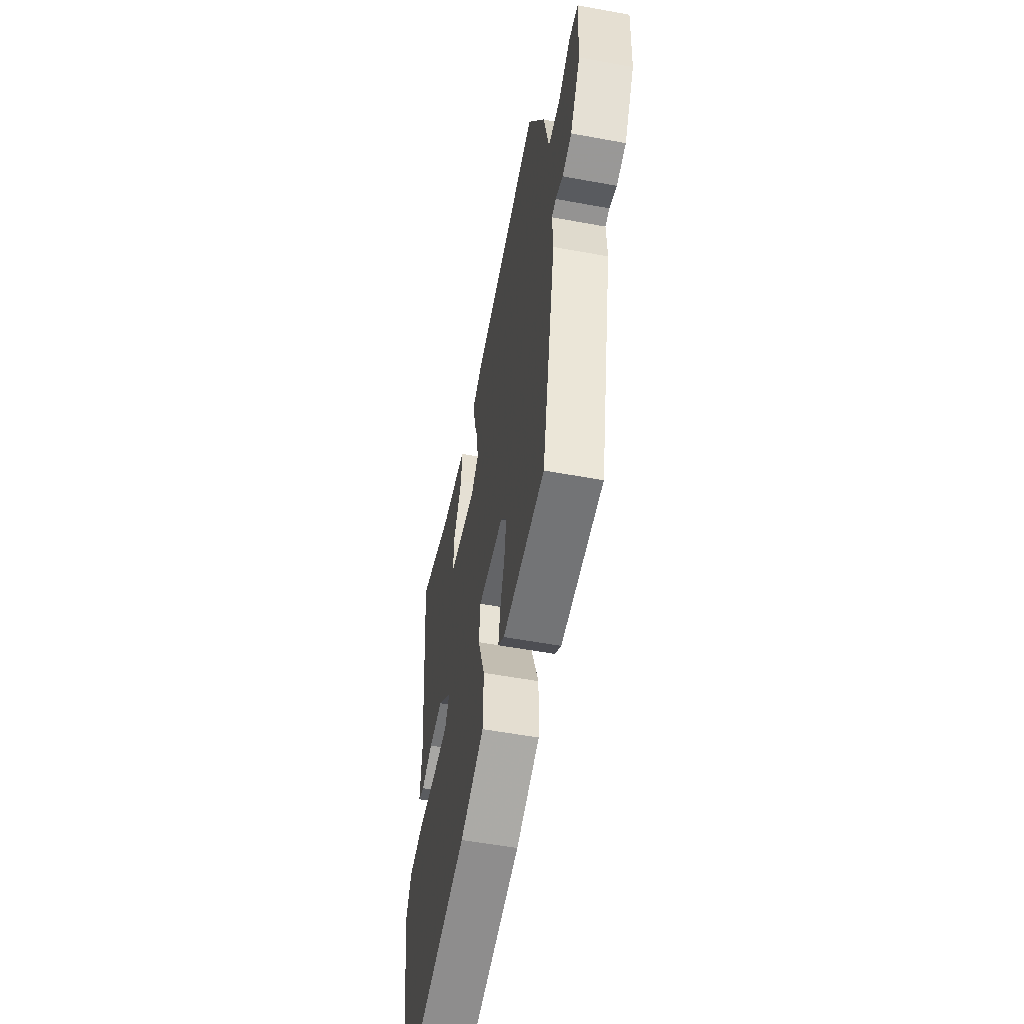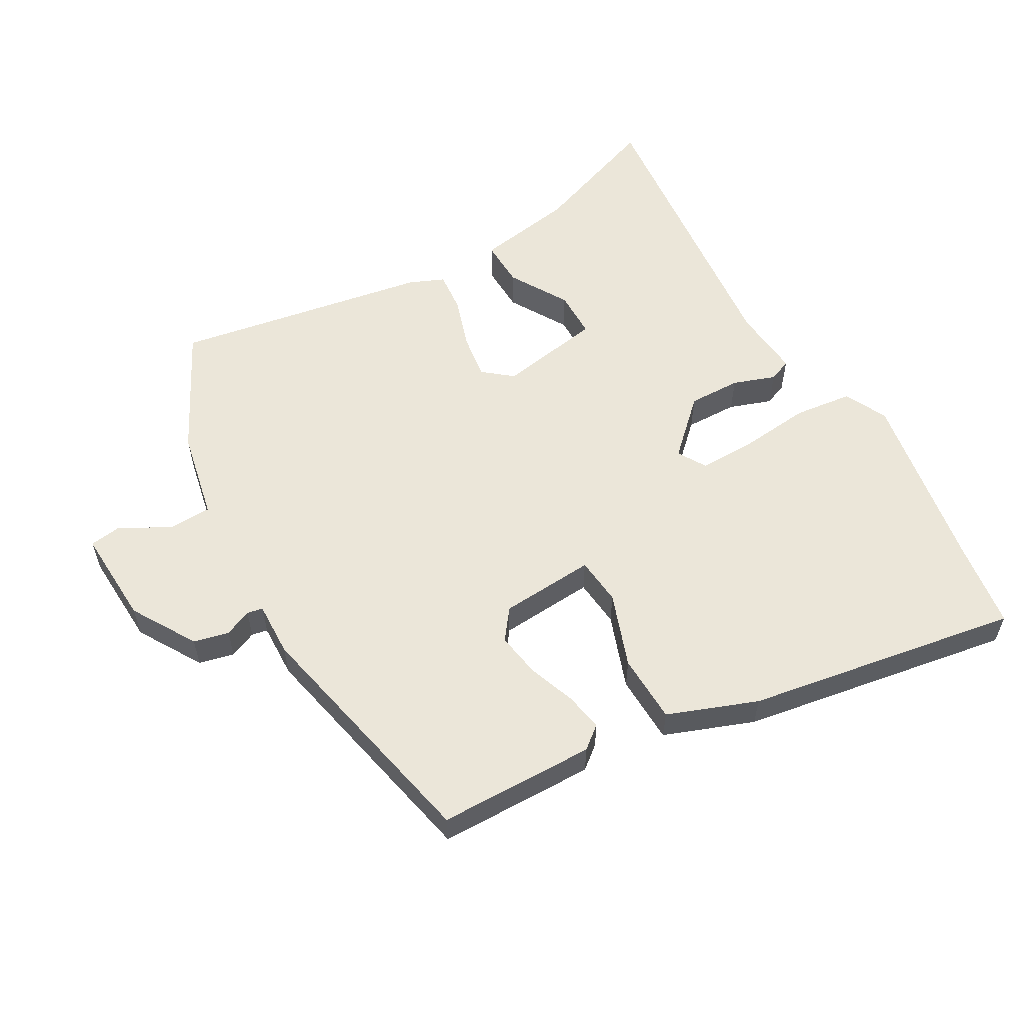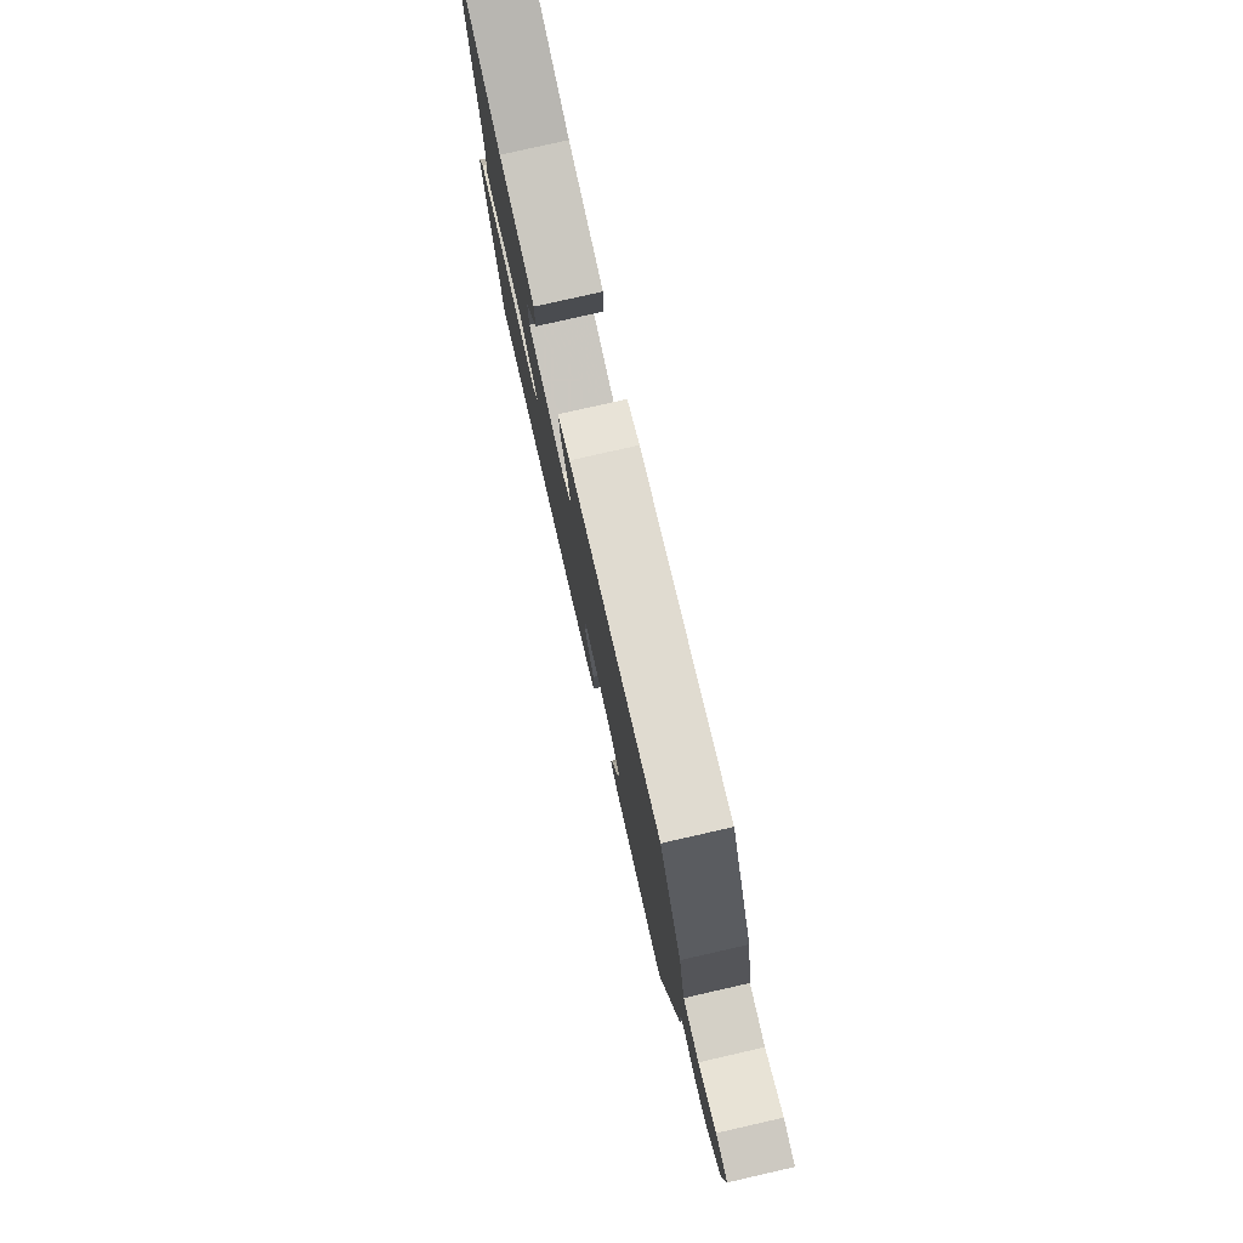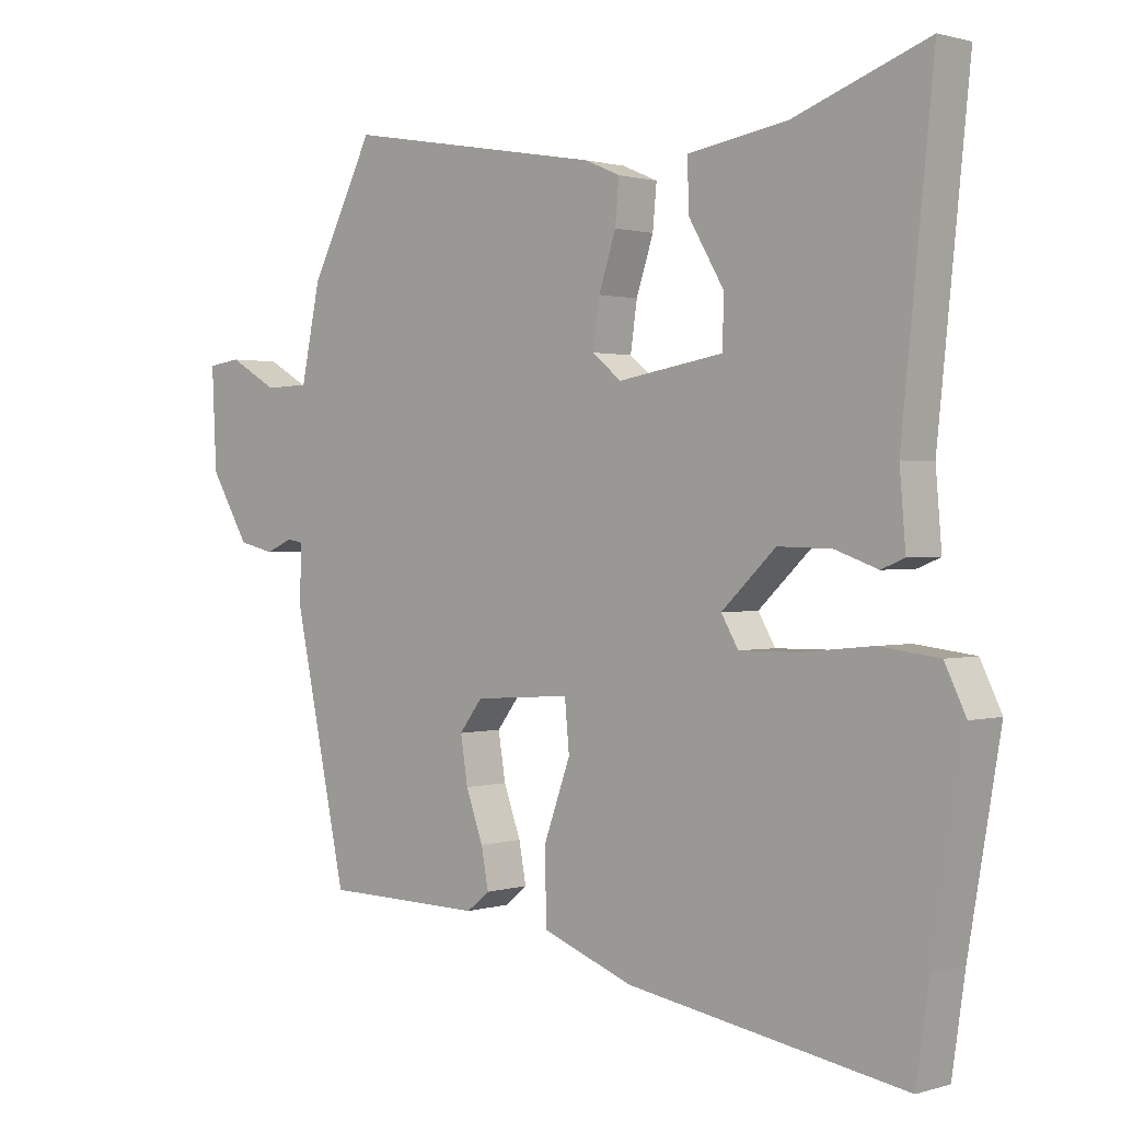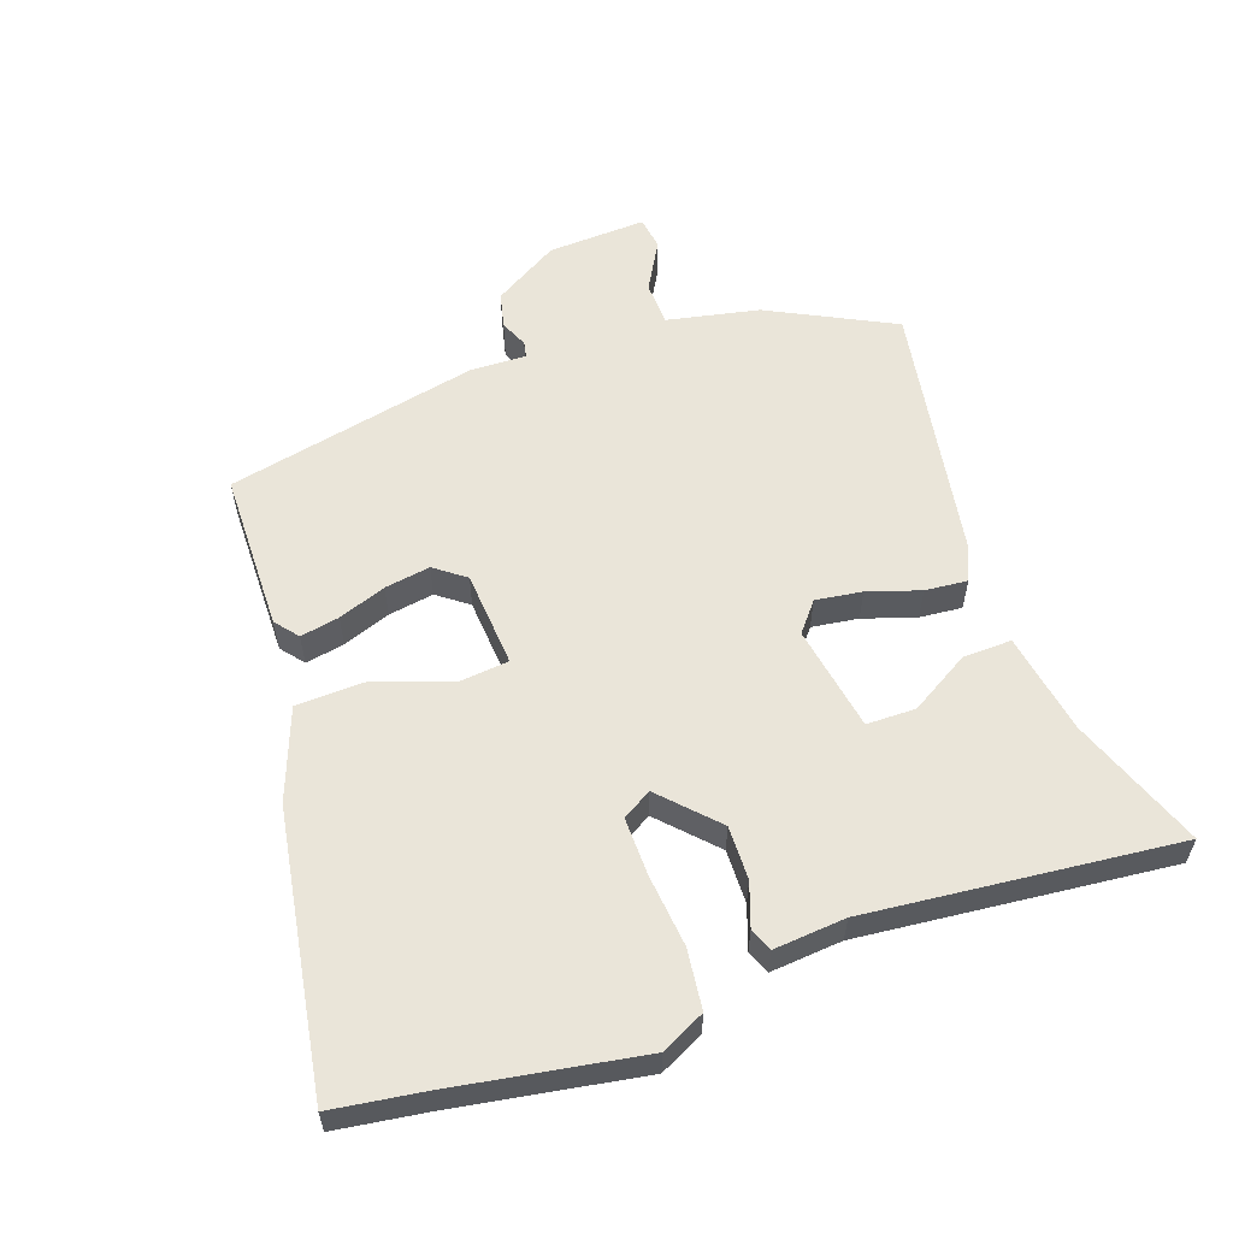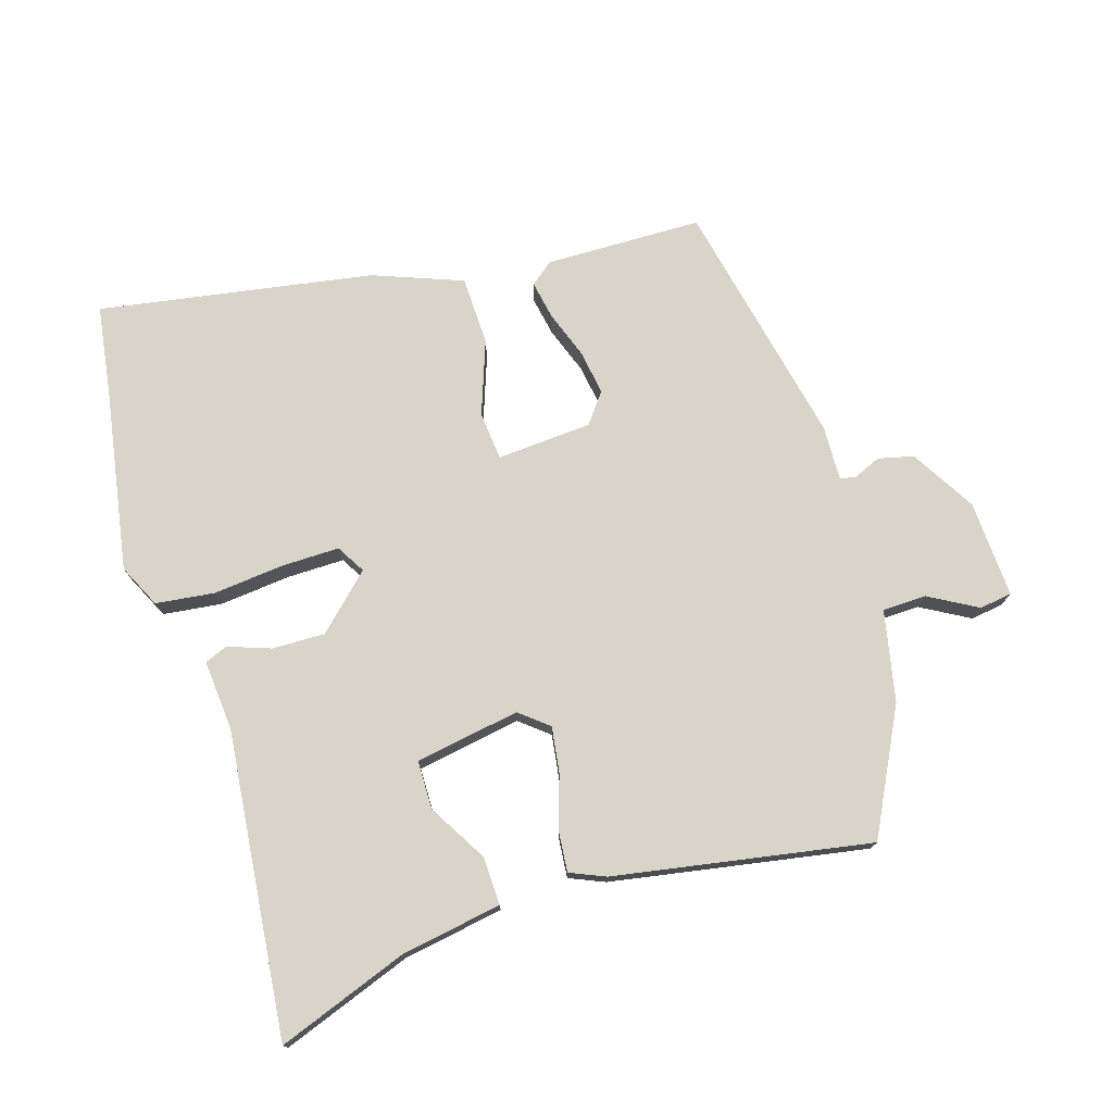
<metadata>
{"format":"obj","ext":"obj","renderer":"f3d","projection":"perspective","resolution":1024,"background":"white","views":[{"elev":-55.1,"azim":79.0,"up":"+Z"},{"elev":56.9,"azim":150.1,"up":"+Y"},{"elev":79.1,"azim":77.2,"up":"+Z"},{"elev":1.0,"azim":-137.4,"up":"+Z"},{"elev":57.9,"azim":-109.6,"up":"+Y"},{"elev":75.1,"azim":-17.2,"up":"+Y"}]}
</metadata>
<code>
v -0.482 0.07 -0.621
v -0.502 0.07 -0.484
v -0.55 0.07 -0.203
v -0.518 0.07 -0.137
v -0.428 0.07 -0.126
v -0.319 0.07 -0.137
v -0.231 0.07 -0.138
v -0.205 0.07 -0.094
v -0.287 0.07 -0.016
v -0.368 0.07 -0.018
v -0.433 0.07 -0.041
v -0.468 0.07 -0.027
v -0.459 0.07 0.081
v -0.507 0.07 0.547
v -0.305 0.07 0.473
v -0.153 0.07 0.448
v -0.155 0.07 0.374
v -0.208 0.07 0.284
v -0.207 0.07 0.21
v -0.047 0.07 0.183
v -0.003 0.07 0.219
v -0.013 0.07 0.289
v -0.039 0.07 0.368
v -0.045 0.07 0.432
v 0.009 0.07 0.455
v 0.401 0.07 0.524
v 0.497 0.07 0.336
v 0.526 0.07 0.197
v 0.593 0.07 0.195
v 0.667 0.07 0.237
v 0.717 0.07 0.23
v 0.71 0.07 0.081
v 0.651 0.07 -0.018
v 0.597 0.07 -0.031
v 0.555 0.07 -0.013
v 0.531 0.07 -0.018
v 0.534 0.07 -0.102
v 0.453 0.07 -0.484
v 0.212 0.07 -0.488
v 0.177 0.07 -0.46
v 0.188 0.07 -0.401
v 0.214 0.07 -0.329
v 0.225 0.07 -0.26
v 0.19 0.07 -0.214
v 0.044 0.07 -0.204
v 0.037 0.07 -0.278
v 0.078 0.07 -0.392
v 0.075 0.07 -0.498
v -0.062 0.07 -0.55
v -0.482 0 -0.621
v -0.502 0 -0.484
v -0.55 0 -0.203
v -0.518 0 -0.137
v -0.428 0 -0.126
v -0.319 0 -0.137
v -0.231 0 -0.138
v -0.205 0 -0.094
v -0.287 0 -0.016
v -0.368 0 -0.018
v -0.433 0 -0.041
v -0.468 0 -0.027
v -0.459 0 0.081
v -0.507 0 0.547
v -0.305 0 0.473
v -0.153 0 0.448
v -0.155 0 0.374
v -0.208 0 0.284
v -0.207 0 0.21
v -0.047 0 0.183
v -0.003 0 0.219
v -0.013 0 0.289
v -0.039 0 0.368
v -0.045 0 0.432
v 0.009 0 0.455
v 0.401 0 0.524
v 0.497 0 0.336
v 0.526 0 0.197
v 0.593 0 0.195
v 0.667 0 0.237
v 0.717 0 0.23
v 0.71 0 0.081
v 0.651 0 -0.018
v 0.597 0 -0.031
v 0.555 0 -0.013
v 0.531 0 -0.018
v 0.534 0 -0.102
v 0.453 0 -0.484
v 0.212 0 -0.488
v 0.177 0 -0.46
v 0.188 0 -0.401
v 0.214 0 -0.329
v 0.225 0 -0.26
v 0.19 0 -0.214
v 0.044 0 -0.204
v 0.037 0 -0.278
v 0.078 0 -0.392
v 0.075 0 -0.498
v -0.062 0 -0.55
f 49 1 2
f 48 49 2
f 47 48 2
f 46 47 2
f 4 5 6
f 3 4 6
f 2 3 6
f 46 2 6
f 45 46 6
f 44 45 6 7
f 40 41 42
f 39 40 42
f 38 39 42
f 37 38 42
f 36 37 42
f 36 42 43
f 33 34 35
f 32 33 35
f 31 32 35
f 30 31 35
f 29 30 35
f 28 29 35 36
f 36 43 44
f 28 36 44
f 27 28 44
f 26 27 44
f 25 26 44
f 24 25 44
f 23 24 44
f 22 23 44
f 15 16 17 18
f 15 18 19
f 14 15 19
f 13 14 19
f 13 19 20
f 12 13 20
f 11 12 20
f 10 11 20
f 44 7 8
f 44 8 9
f 21 22 44
f 20 21 44 9
f 9 10 20
f 51 50 98
f 51 98 97
f 51 97 96
f 51 96 95
f 55 54 53
f 55 53 52
f 55 52 51
f 55 51 95
f 55 95 94
f 56 55 94 93
f 91 90 89
f 91 89 88
f 91 88 87
f 91 87 86
f 91 86 85
f 92 91 85
f 84 83 82
f 84 82 81
f 84 81 80
f 84 80 79
f 84 79 78
f 85 84 78 77
f 93 92 85
f 93 85 77
f 93 77 76
f 93 76 75
f 93 75 74
f 93 74 73
f 93 73 72
f 93 72 71
f 67 66 65 64
f 68 67 64
f 68 64 63
f 68 63 62
f 69 68 62
f 69 62 61
f 69 61 60
f 69 60 59
f 57 56 93
f 58 57 93
f 93 71 70
f 58 93 70 69
f 69 59 58
f 1 50 51 2
f 2 51 52 3
f 3 52 53 4
f 4 53 54 5
f 5 54 55 6
f 6 55 56 7
f 7 56 57 8
f 8 57 58 9
f 9 58 59 10
f 10 59 60 11
f 11 60 61 12
f 12 61 62 13
f 13 62 63 14
f 14 63 64 15
f 15 64 65 16
f 16 65 66 17
f 17 66 67 18
f 18 67 68 19
f 19 68 69 20
f 20 69 70 21
f 21 70 71 22
f 22 71 72 23
f 23 72 73 24
f 24 73 74 25
f 25 74 75 26
f 26 75 76 27
f 27 76 77 28
f 28 77 78 29
f 29 78 79 30
f 30 79 80 31
f 31 80 81 32
f 32 81 82 33
f 33 82 83 34
f 34 83 84 35
f 35 84 85 36
f 36 85 86 37
f 37 86 87 38
f 38 87 88 39
f 39 88 89 40
f 40 89 90 41
f 41 90 91 42
f 42 91 92 43
f 43 92 93 44
f 44 93 94 45
f 45 94 95 46
f 46 95 96 47
f 47 96 97 48
f 48 97 98 49
f 49 98 50 1

</code>
